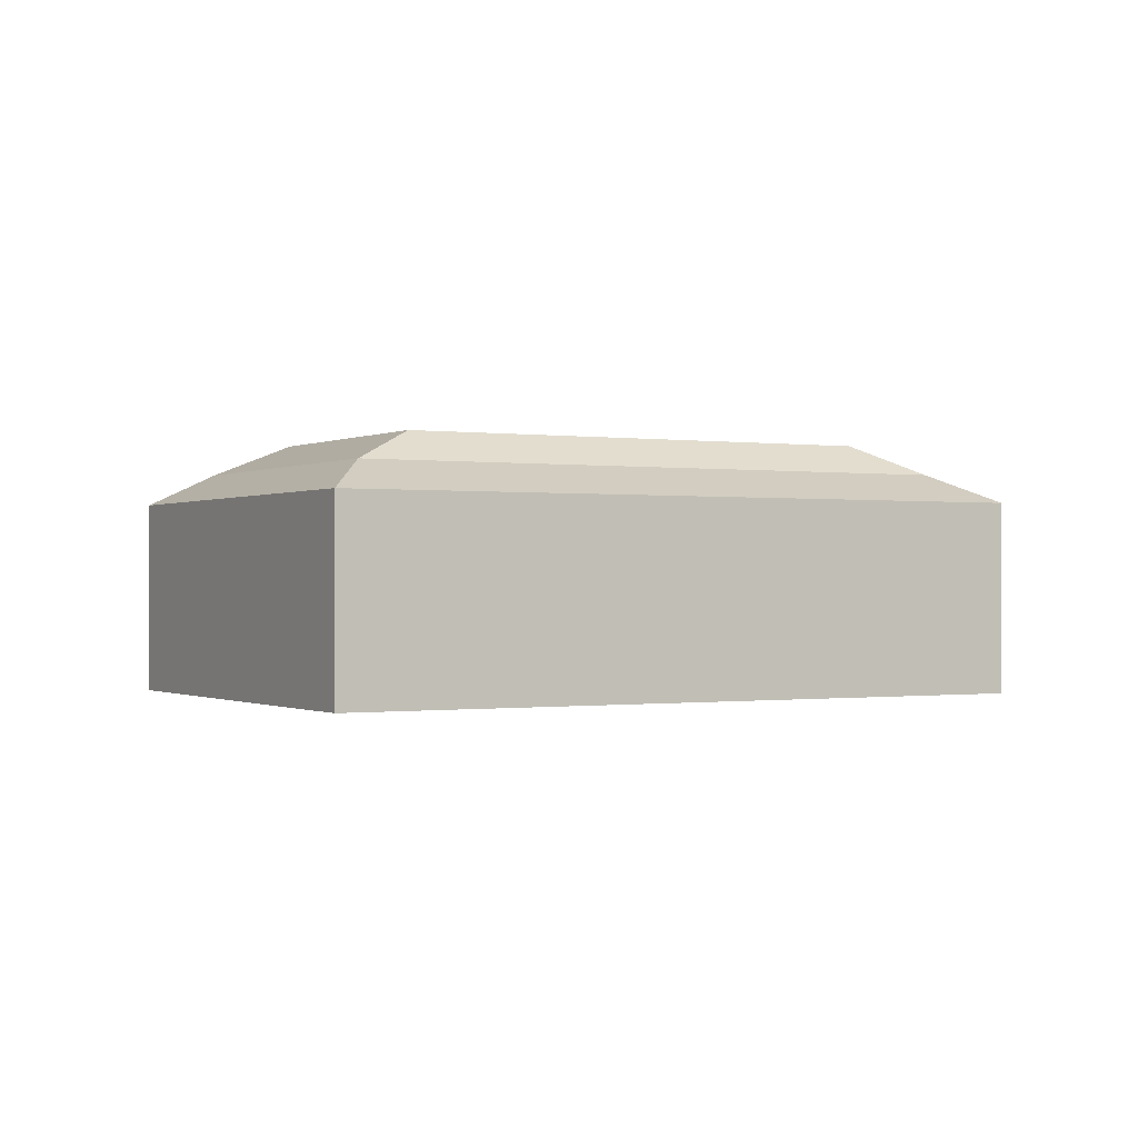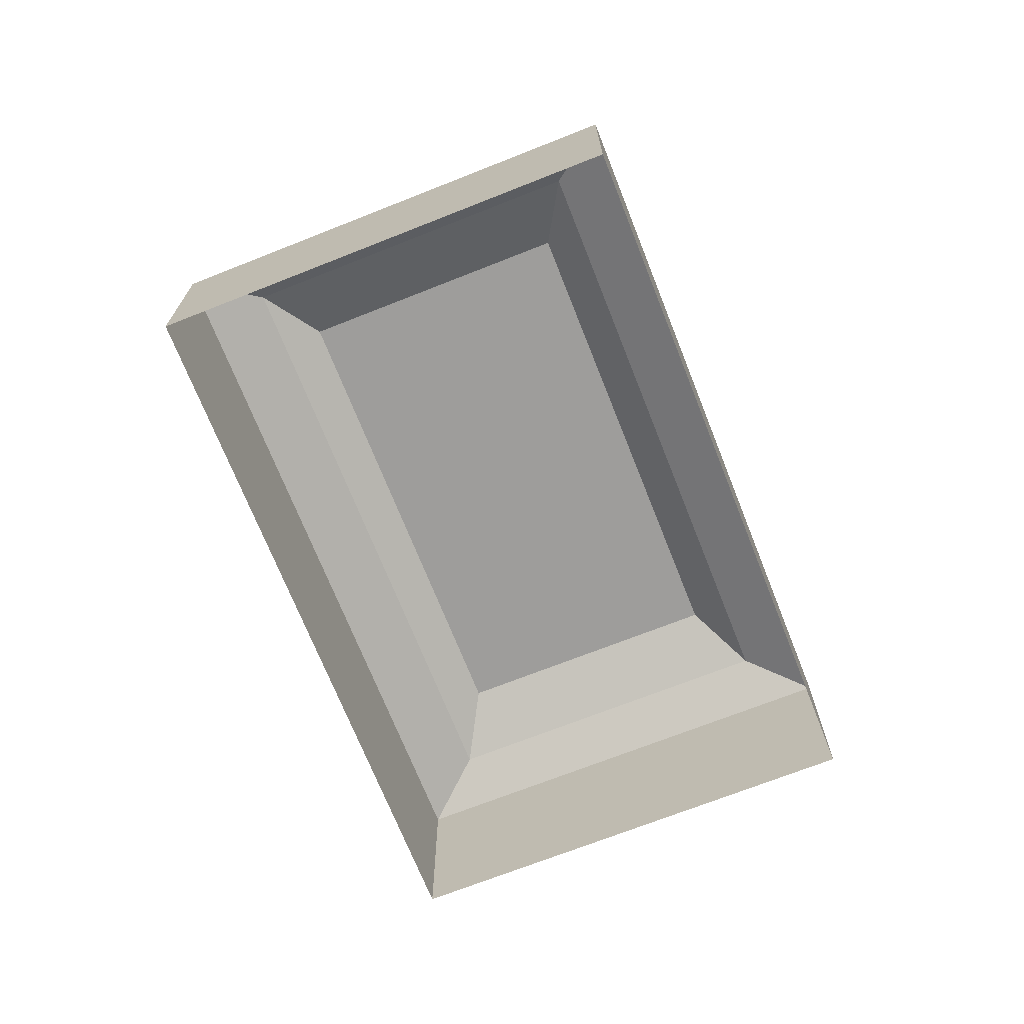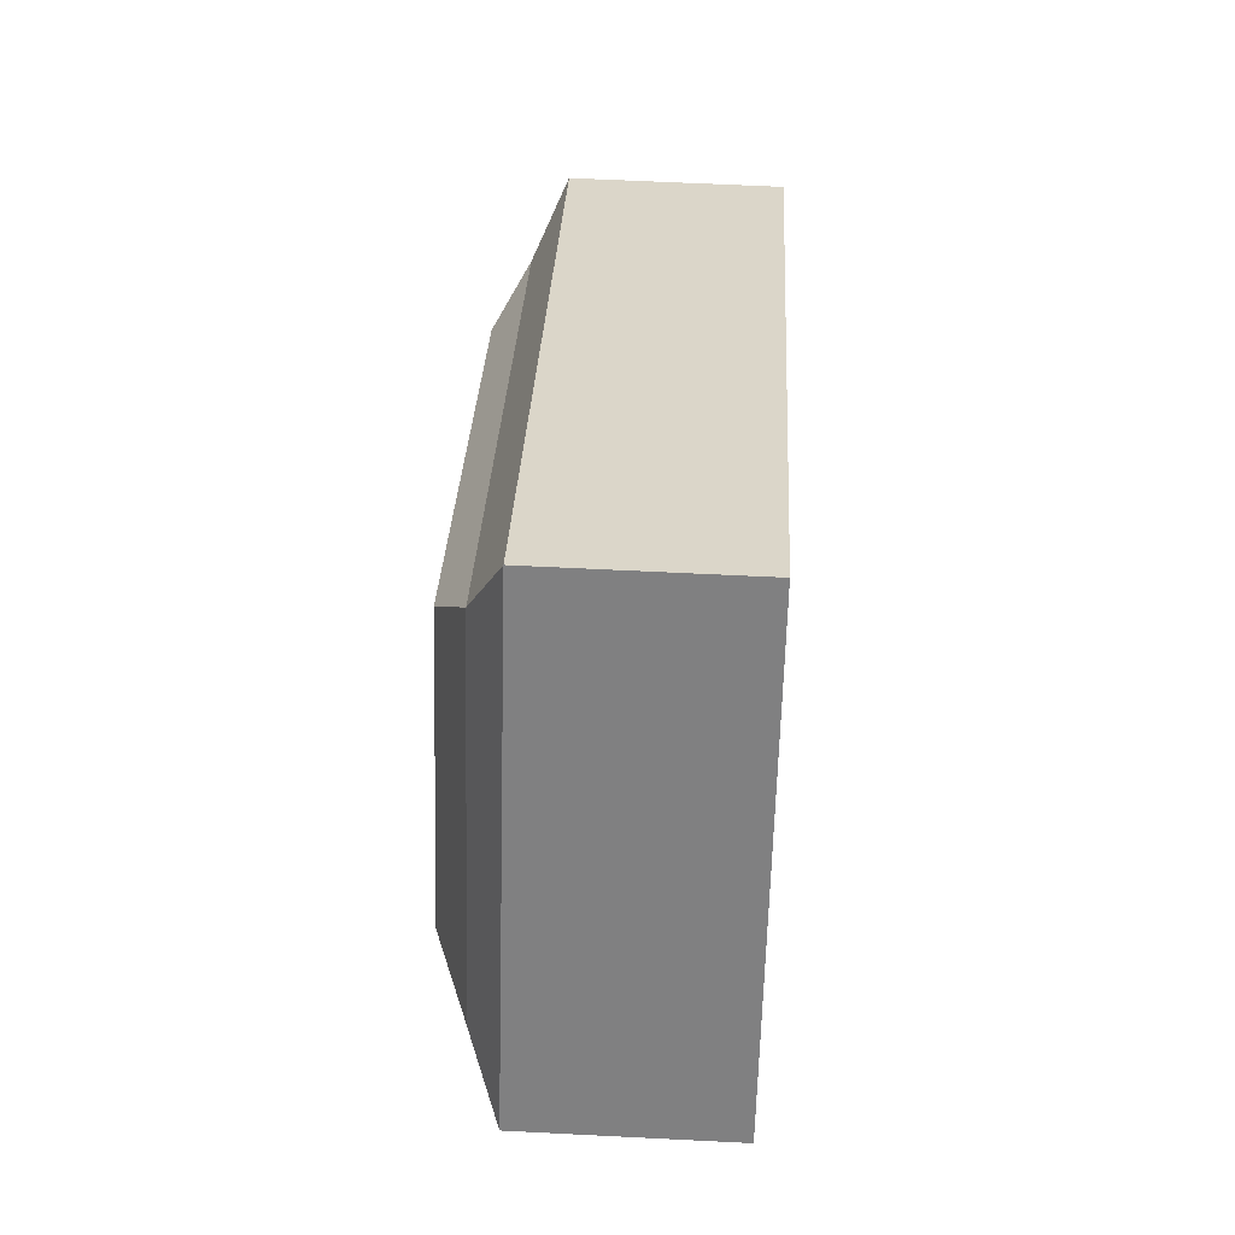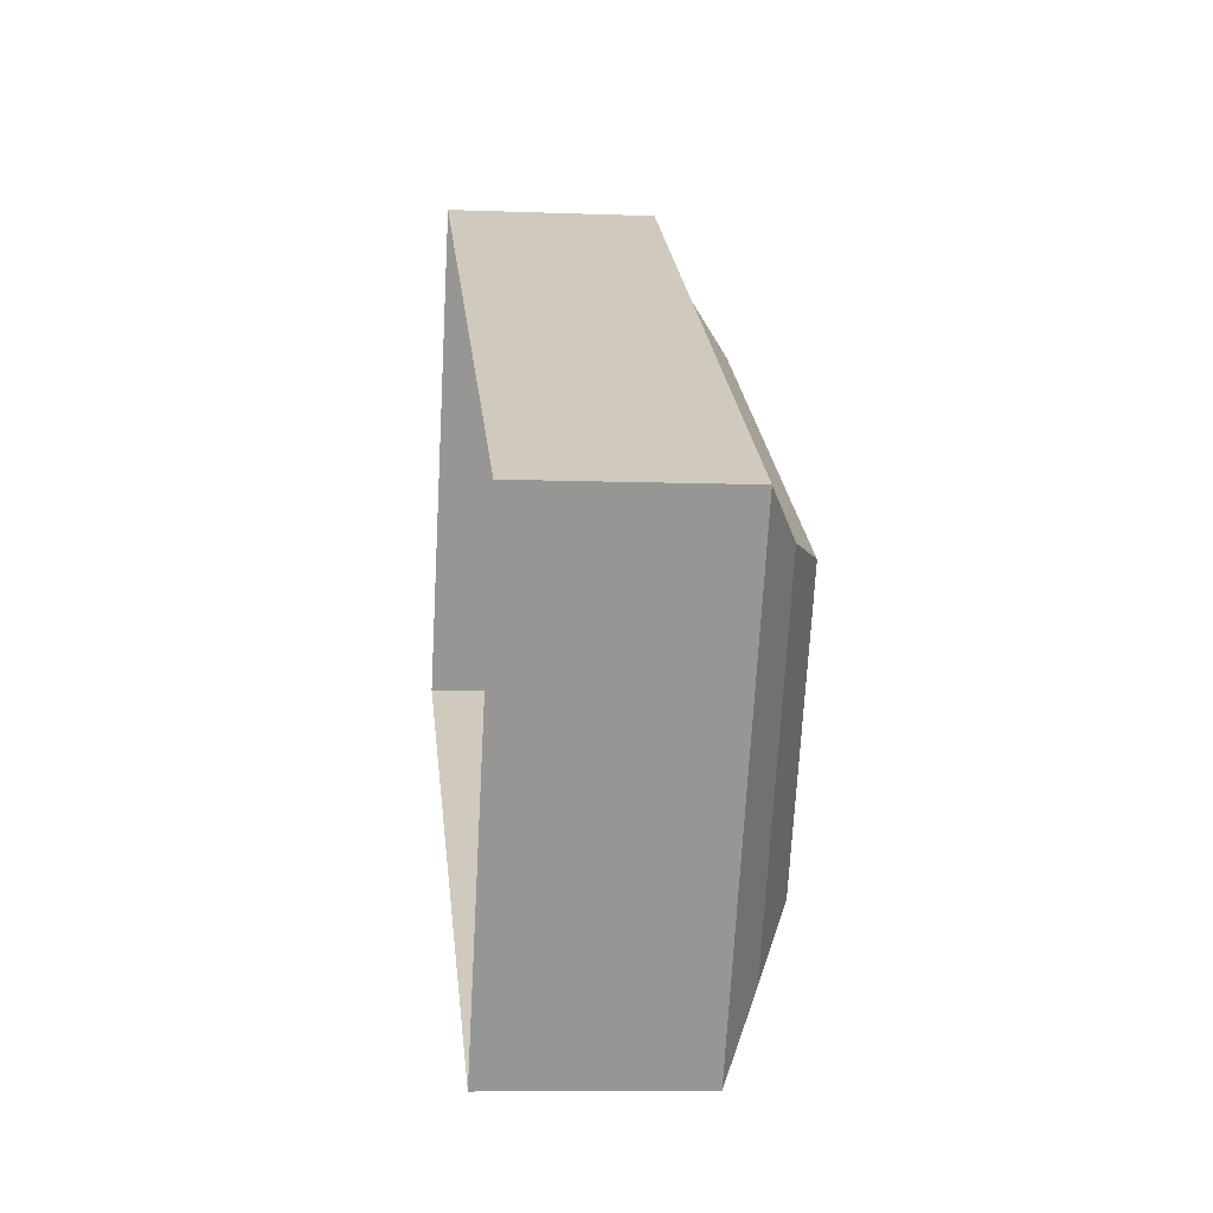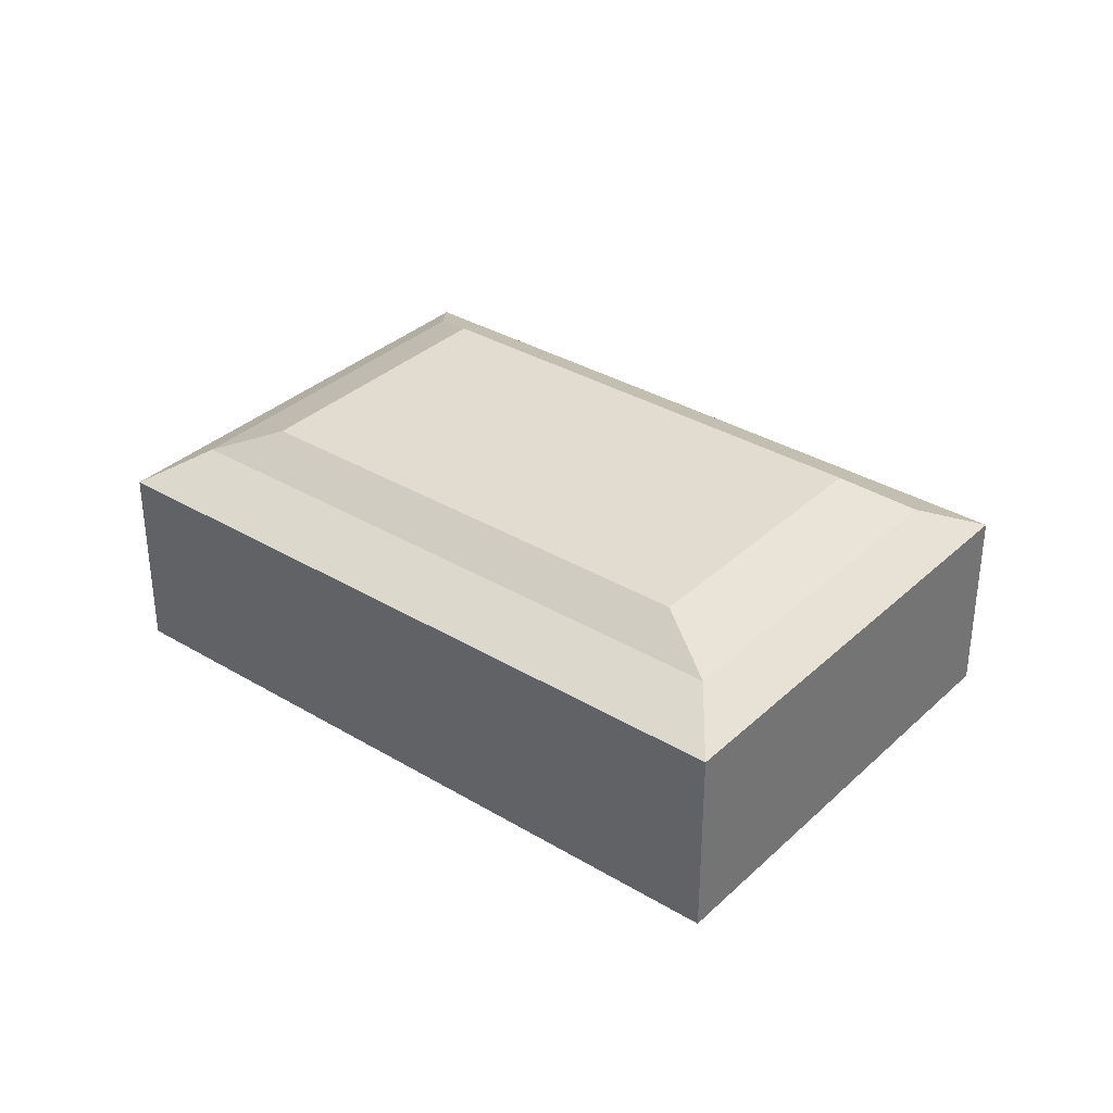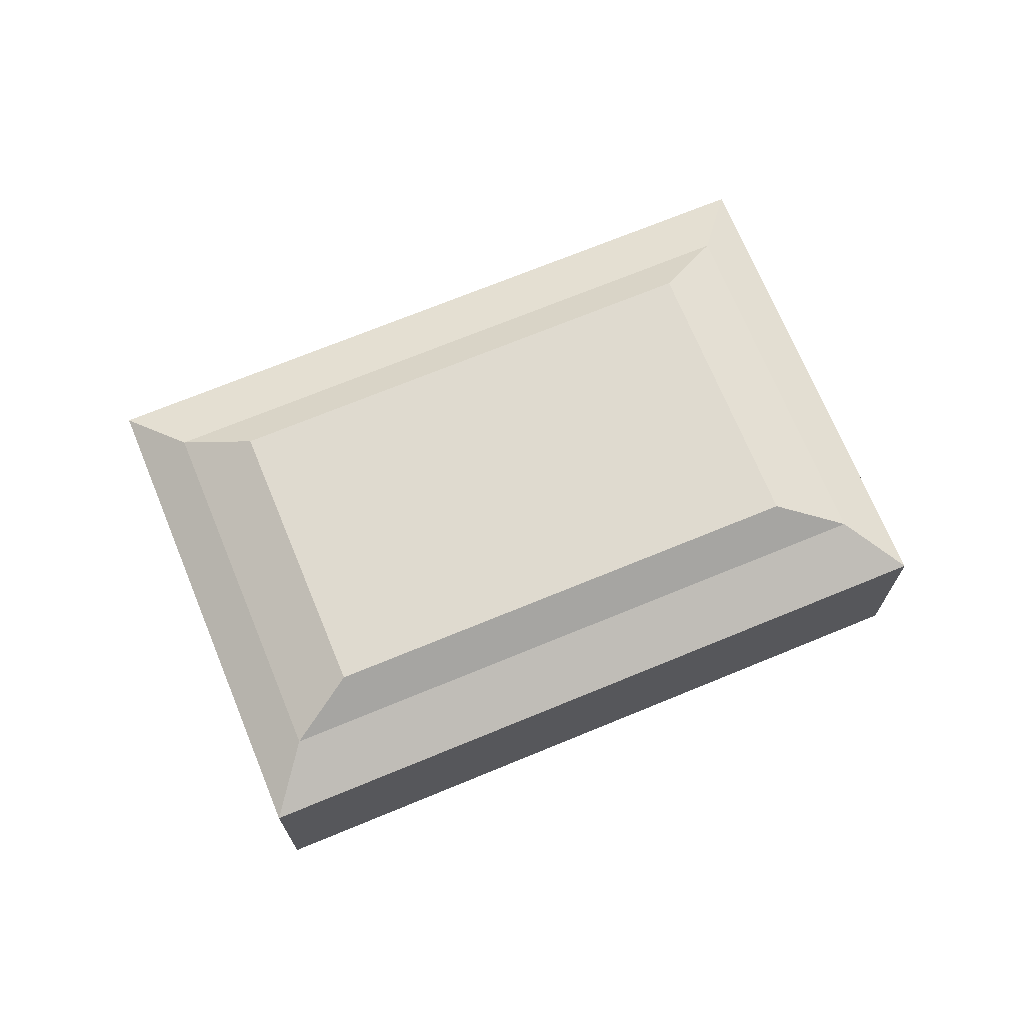
<metadata>
{"format":"obj","ext":"obj","renderer":"f3d","projection":"perspective","resolution":1024,"background":"white","views":[{"elev":-0.4,"azim":-179.2,"up":"+Y"},{"elev":-70.4,"azim":141.6,"up":"+Y"},{"elev":59.5,"azim":-87.0,"up":"+Z"},{"elev":-7.5,"azim":83.7,"up":"+Z"},{"elev":34.2,"azim":69.0,"up":"+Y"},{"elev":70.7,"azim":7.6,"up":"+Y"}]}
</metadata>
<code>
o SolarPanelBase
v 10.29 2.129 -0.01901
v 13.07 1.065 -0.02415
v -6.555 1.065 11.3
v -10.29 2.129 0.01901
v -13.07 1.065 0.02415
v 6.555 1.065 -11.3
v -6.966 -2e-06 14.09
v 15.68 -0 1.011
v 15.68 -6.887 1.011
v -15.68 0 -1.011
v 6.966 2e-06 -14.09
v -6.966 -6.887 14.09
v -15.68 -6.887 -1.011
v 6.966 -6.887 -14.09
v -5.161 2.129 8.901
v 5.161 2.129 -8.901
f 1 3 2
f 4 6 5
f 7 9 8
f 5 11 10
f 2 7 8
f 10 12 7
f 11 13 10
f 8 14 11
f 3 10 7
f 6 8 11
f 15 16 4
f 1 6 16
f 4 3 15
f 1 15 3
f 4 16 6
f 7 12 9
f 5 6 11
f 2 3 7
f 10 13 12
f 11 14 13
f 8 9 14
f 3 5 10
f 6 2 8
f 15 1 16
f 1 2 6
f 4 5 3

</code>
